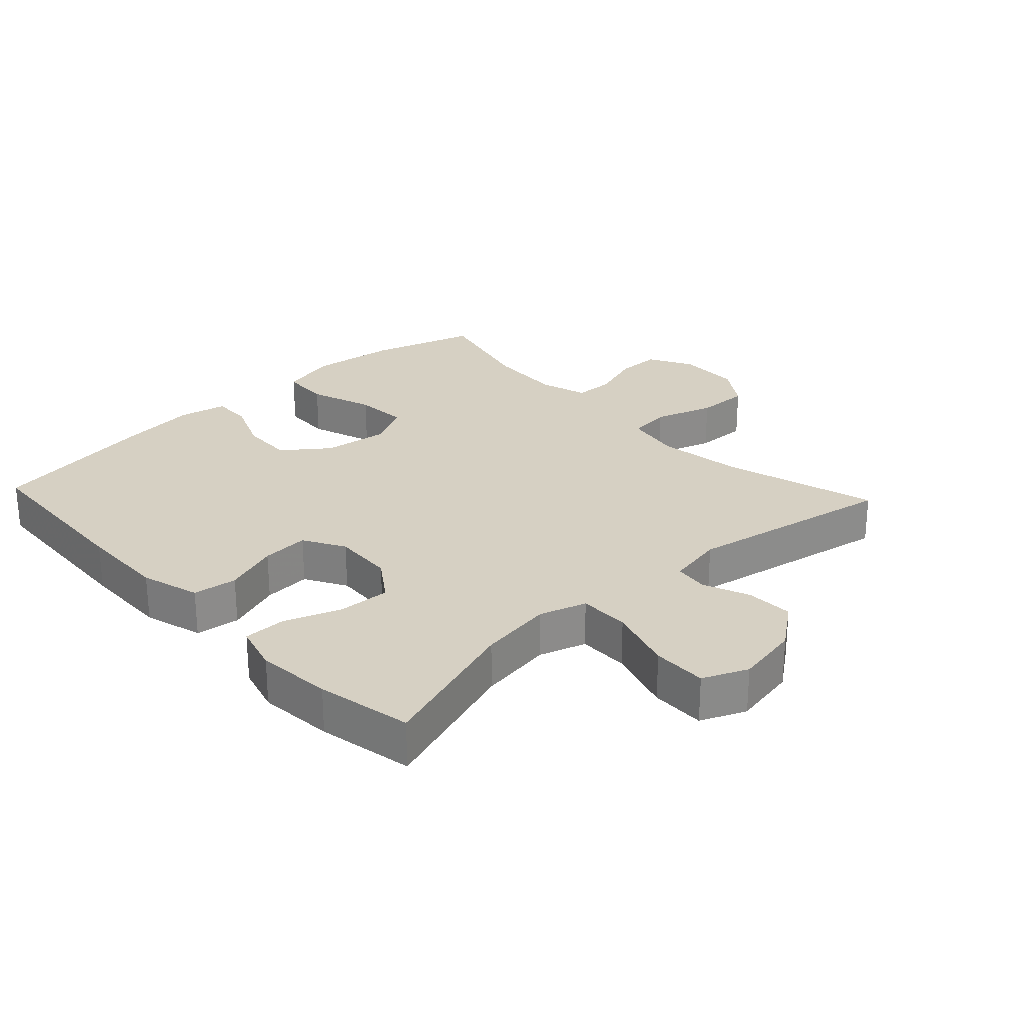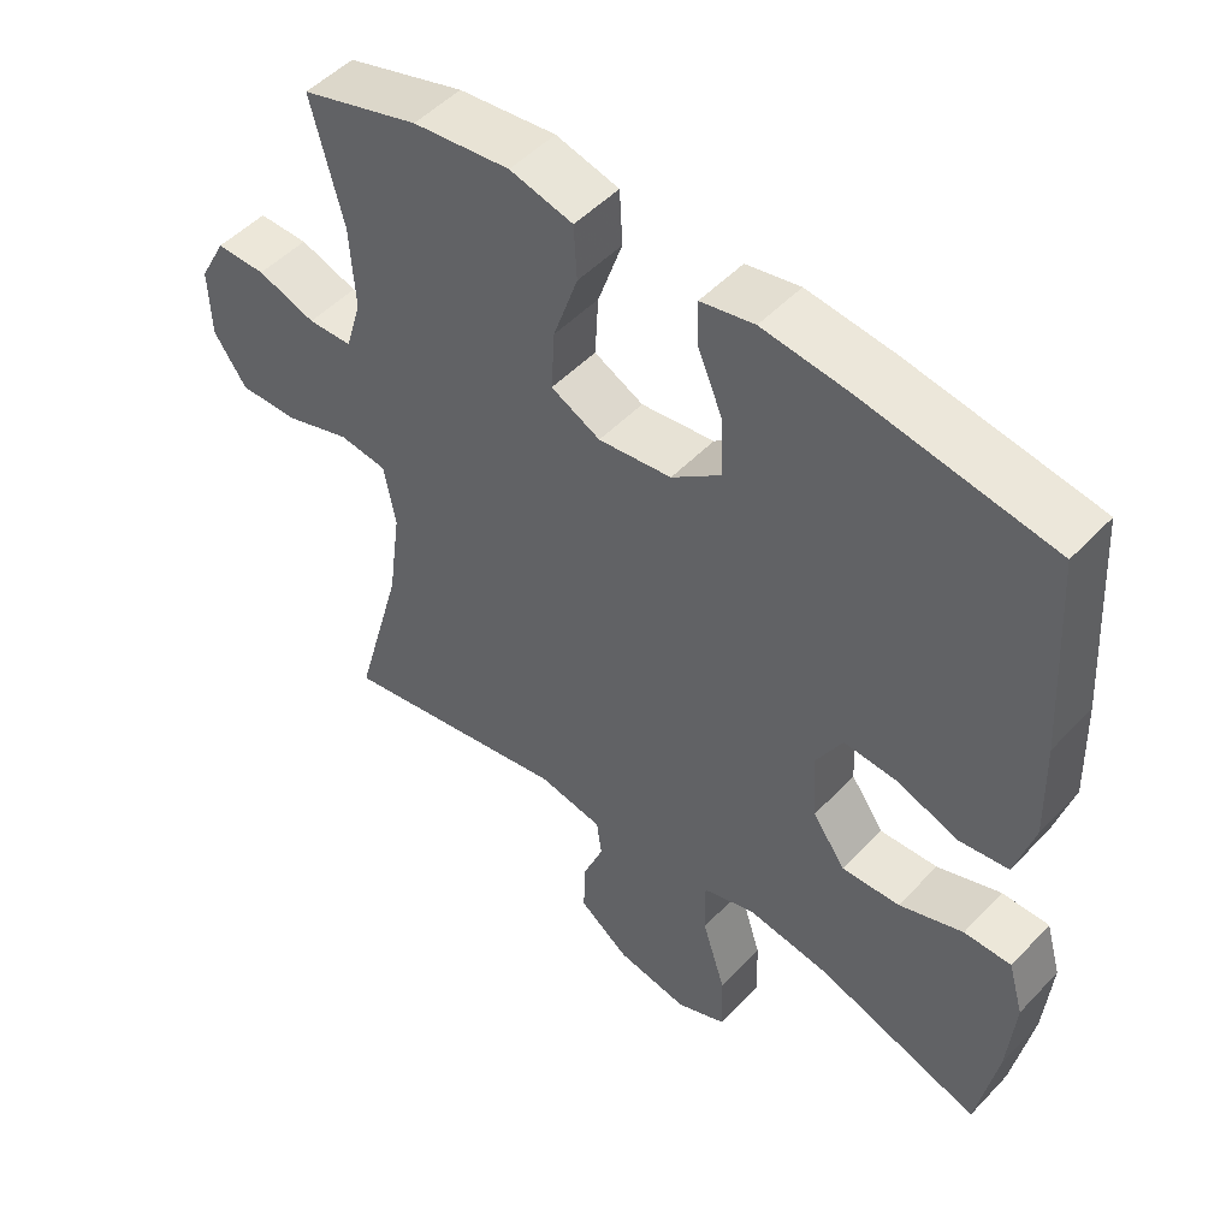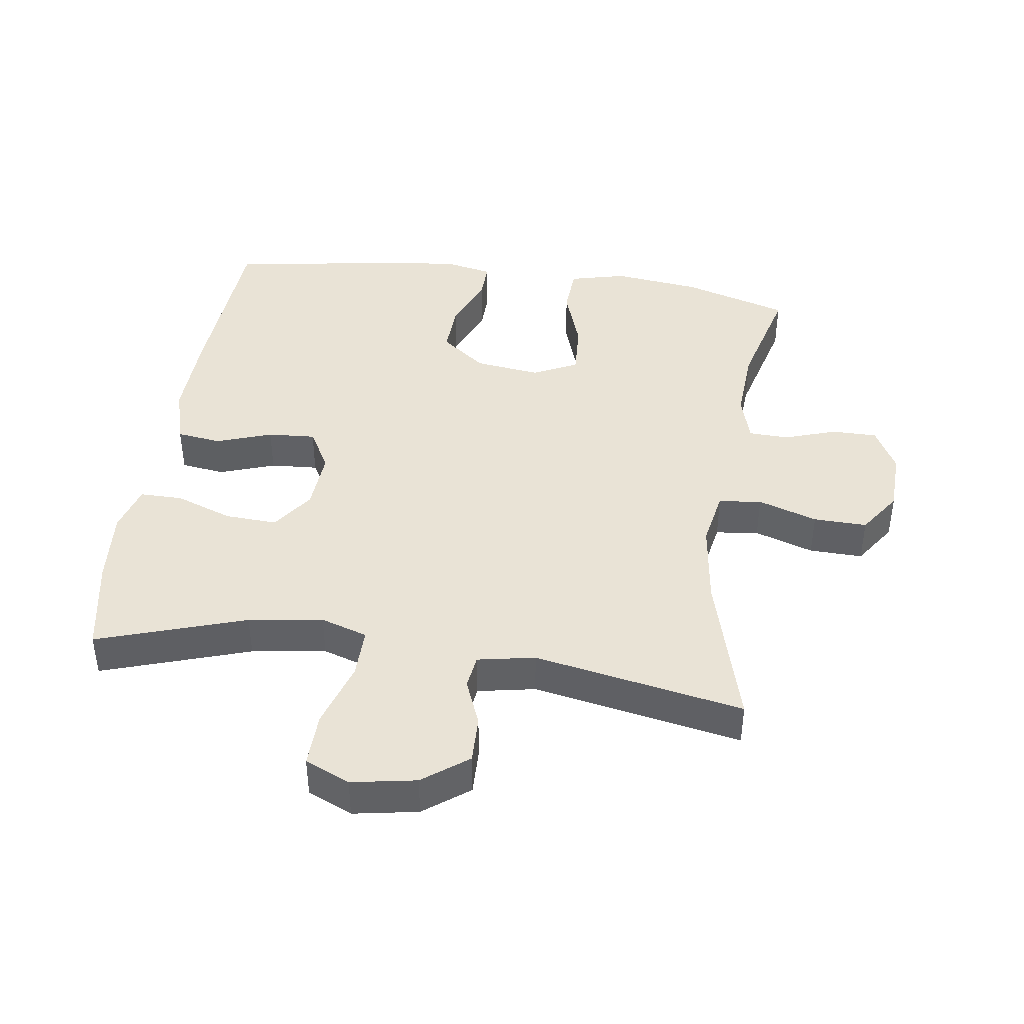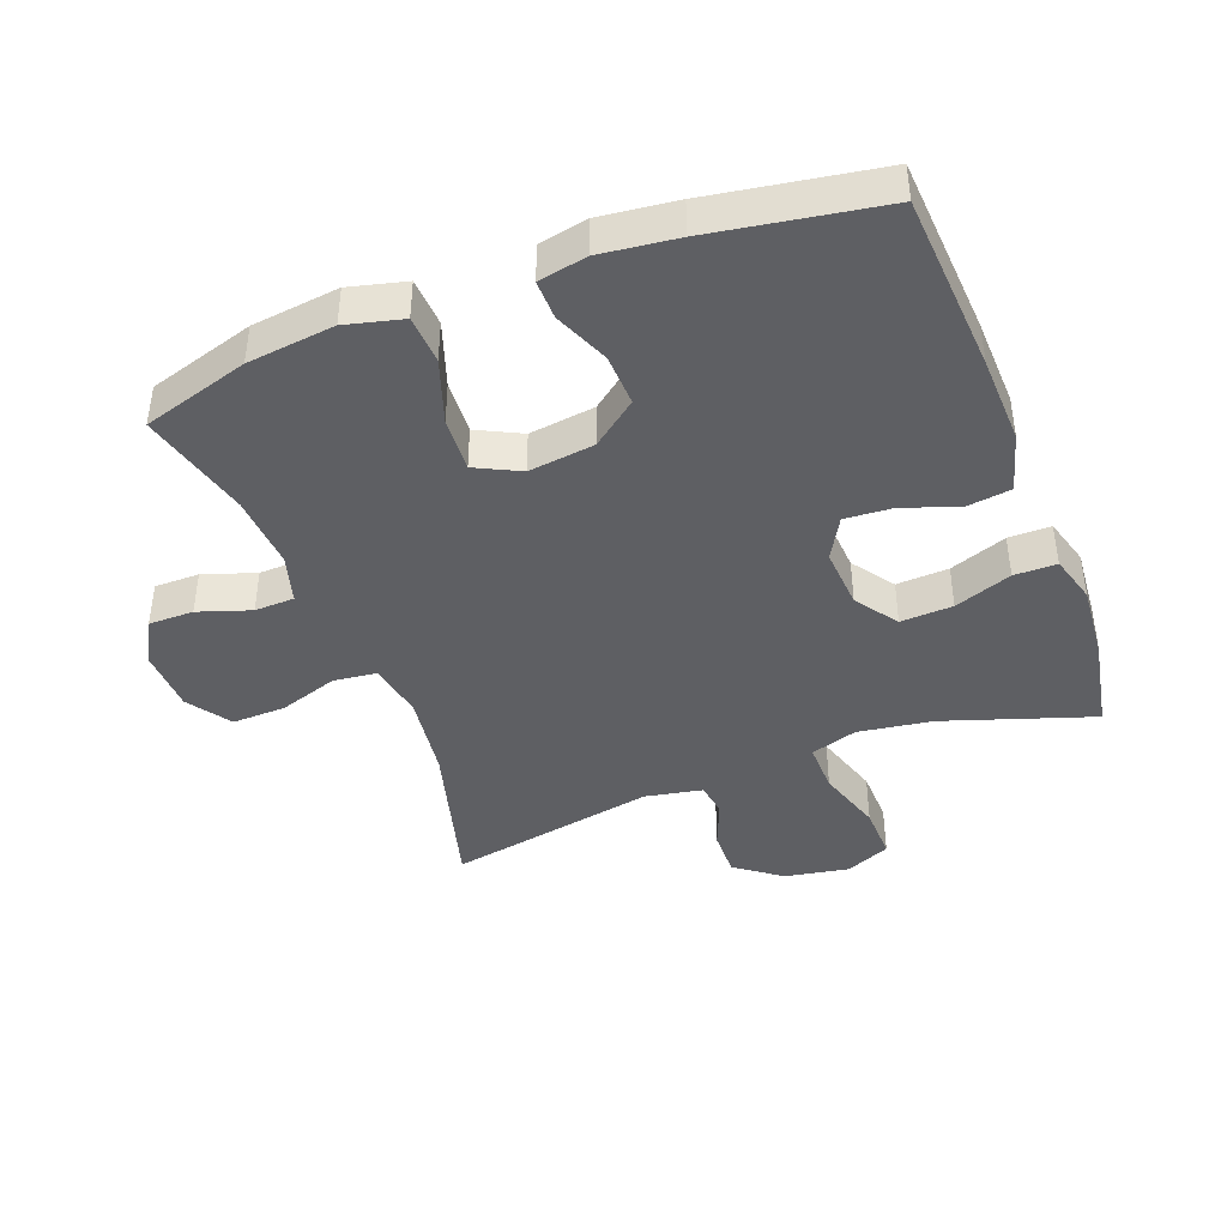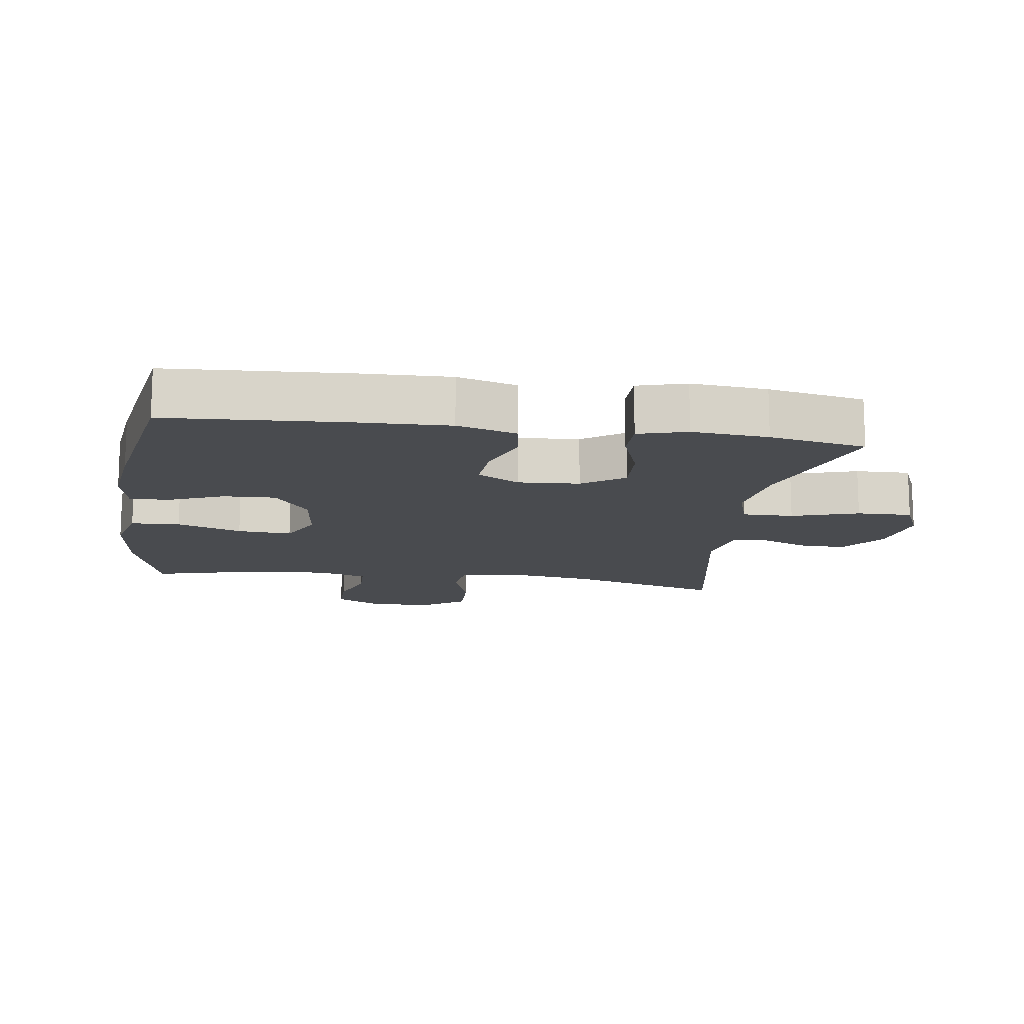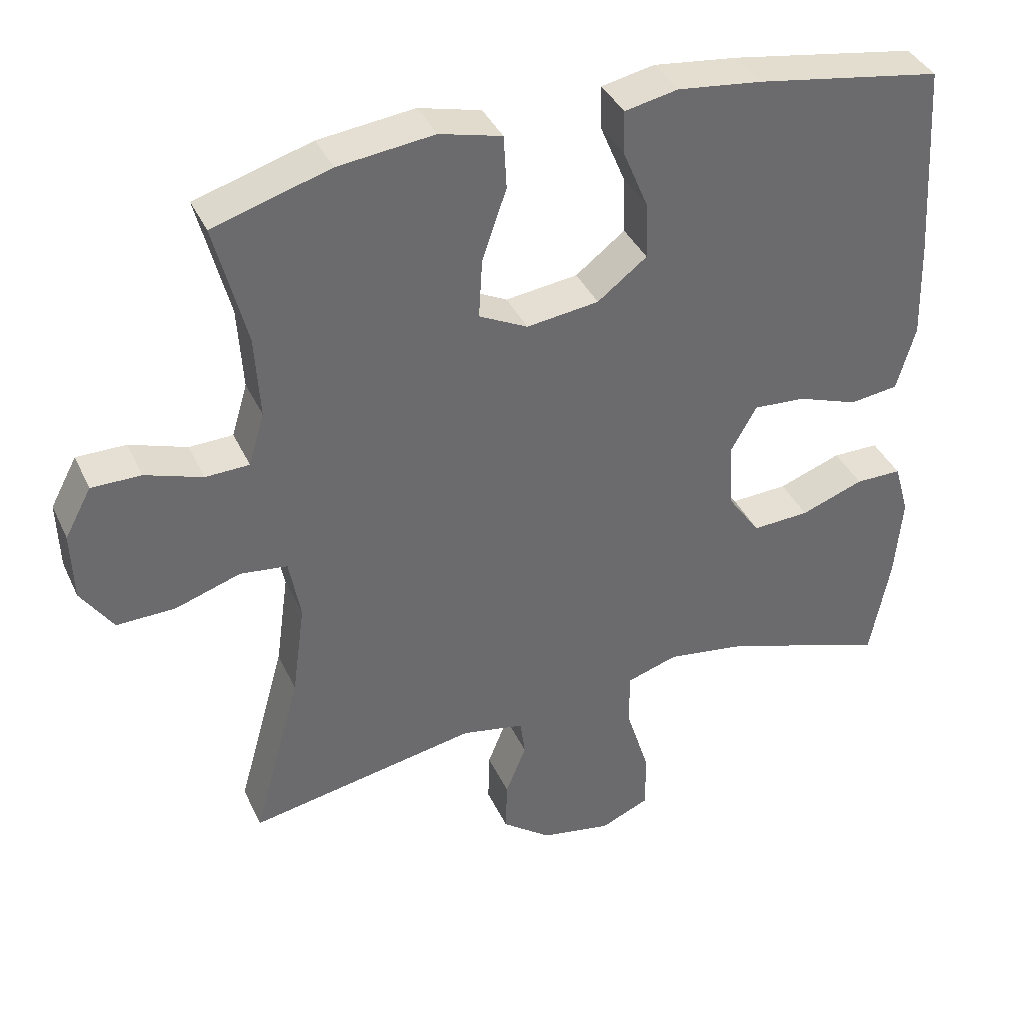
<metadata>
{"format":"obj","ext":"obj","renderer":"f3d","projection":"perspective","resolution":1024,"background":"white","views":[{"elev":26.5,"azim":136.9,"up":"+Y"},{"elev":50.1,"azim":41.4,"up":"+Z"},{"elev":42.1,"azim":-171.7,"up":"+Y"},{"elev":-42.0,"azim":20.9,"up":"+Y"},{"elev":-14.0,"azim":81.7,"up":"+Y"},{"elev":38.2,"azim":-22.9,"up":"+Z"}]}
</metadata>
<code>
v -0.5 0.07 -0.5
v -0.433 0.07 -0.26
v -0.415 0.07 -0.129
v -0.431 0.07 -0.042
v -0.497 0.07 -0.034
v -0.588 0.07 -0.064
v -0.67 0.07 -0.066
v -0.715 0.07 0
v -0.718 0.07 0.096
v -0.681 0.07 0.165
v -0.612 0.07 0.165
v -0.532 0.07 0.138
v -0.471 0.07 0.14
v -0.449 0.07 0.214
v -0.456 0.07 0.329
v -0.5 0.07 0.5
v -0.337 0.07 0.549
v -0.203 0.07 0.565
v -0.116 0.07 0.543
v -0.112 0.07 0.468
v -0.146 0.07 0.369
v -0.151 0.07 0.286
v -0.083 0.07 0.252
v 0.018 0.07 0.265
v 0.087 0.07 0.318
v 0.084 0.07 0.398
v 0.049 0.07 0.482
v 0.048 0.07 0.542
v 0.122 0.07 0.557
v 0.24 0.07 0.543
v 0.5 0.07 0.5
v 0.517 0.07 0.224
v 0.521 0.07 0.088
v 0.495 0.07 -0.003
v 0.427 0.07 -0.012
v 0.342 0.07 0.018
v 0.269 0.07 0.023
v 0.233 0.07 -0.041
v 0.239 0.07 -0.135
v 0.284 0.07 -0.199
v 0.364 0.07 -0.195
v 0.452 0.07 -0.163
v 0.517 0.07 -0.163
v 0.538 0.07 -0.237
v 0.528 0.07 -0.353
v 0.5 0.07 -0.5
v 0.273 0.07 -0.424
v 0.159 0.07 -0.407
v 0.087 0.07 -0.43
v 0.088 0.07 -0.508
v 0.12 0.07 -0.61
v 0.122 0.07 -0.694
v 0.053 0.07 -0.724
v -0.046 0.07 -0.706
v -0.115 0.07 -0.654
v -0.113 0.07 -0.581
v -0.084 0.07 -0.509
v -0.091 0.07 -0.457
v -0.179 0.07 -0.44
v -0.5 0 -0.5
v -0.433 0 -0.26
v -0.415 0 -0.129
v -0.431 0 -0.042
v -0.497 0 -0.034
v -0.588 0 -0.064
v -0.67 0 -0.066
v -0.715 0 0
v -0.718 0 0.096
v -0.681 0 0.165
v -0.612 0 0.165
v -0.532 0 0.138
v -0.471 0 0.14
v -0.449 0 0.214
v -0.456 0 0.329
v -0.5 0 0.5
v -0.337 0 0.549
v -0.203 0 0.565
v -0.116 0 0.543
v -0.112 0 0.468
v -0.146 0 0.369
v -0.151 0 0.286
v -0.083 0 0.252
v 0.018 0 0.265
v 0.087 0 0.318
v 0.084 0 0.398
v 0.049 0 0.482
v 0.048 0 0.542
v 0.122 0 0.557
v 0.24 0 0.543
v 0.5 0 0.5
v 0.517 0 0.224
v 0.521 0 0.088
v 0.495 0 -0.003
v 0.427 0 -0.012
v 0.342 0 0.018
v 0.269 0 0.023
v 0.233 0 -0.041
v 0.239 0 -0.135
v 0.284 0 -0.199
v 0.364 0 -0.195
v 0.452 0 -0.163
v 0.517 0 -0.163
v 0.538 0 -0.237
v 0.528 0 -0.353
v 0.5 0 -0.5
v 0.273 0 -0.424
v 0.159 0 -0.407
v 0.087 0 -0.43
v 0.088 0 -0.508
v 0.12 0 -0.61
v 0.122 0 -0.694
v 0.053 0 -0.724
v -0.046 0 -0.706
v -0.115 0 -0.654
v -0.113 0 -0.581
v -0.084 0 -0.509
v -0.091 0 -0.457
v -0.179 0 -0.44
f 54 55 56 57
f 54 57 58
f 53 54 58
f 50 51 52 53
f 49 50 53 58
f 48 49 58 59
f 44 45 46 47
f 44 47 48
f 41 42 43 44
f 40 41 44 48
f 39 40 48 59
f 33 34 35 36
f 33 36 37
f 32 33 37
f 31 32 37
f 30 31 37 38
f 26 27 28 29
f 25 26 29 30
f 18 19 20 21
f 18 21 22
f 15 16 17 18
f 14 15 18 22
f 13 14 22 23
f 9 10 11 12
f 9 12 13
f 8 9 13
f 5 6 7 8
f 4 5 8 13
f 39 59 1 2
f 38 39 2 3
f 25 30 38
f 24 25 38 3
f 4 13 23 24
f 3 4 24
f 116 115 114 113
f 117 116 113
f 117 113 112
f 112 111 110 109
f 117 112 109 108
f 118 117 108 107
f 106 105 104 103
f 107 106 103
f 103 102 101 100
f 107 103 100 99
f 118 107 99 98
f 95 94 93 92
f 96 95 92
f 96 92 91
f 96 91 90
f 97 96 90 89
f 88 87 86 85
f 89 88 85 84
f 80 79 78 77
f 81 80 77
f 77 76 75 74
f 81 77 74 73
f 82 81 73 72
f 71 70 69 68
f 72 71 68
f 72 68 67
f 67 66 65 64
f 72 67 64 63
f 61 60 118 98
f 62 61 98 97
f 97 89 84
f 62 97 84 83
f 83 82 72 63
f 83 63 62
f 1 60 61 2
f 2 61 62 3
f 3 62 63 4
f 4 63 64 5
f 5 64 65 6
f 6 65 66 7
f 7 66 67 8
f 8 67 68 9
f 9 68 69 10
f 10 69 70 11
f 11 70 71 12
f 12 71 72 13
f 13 72 73 14
f 14 73 74 15
f 15 74 75 16
f 16 75 76 17
f 17 76 77 18
f 18 77 78 19
f 19 78 79 20
f 20 79 80 21
f 21 80 81 22
f 22 81 82 23
f 23 82 83 24
f 24 83 84 25
f 25 84 85 26
f 26 85 86 27
f 27 86 87 28
f 28 87 88 29
f 29 88 89 30
f 30 89 90 31
f 31 90 91 32
f 32 91 92 33
f 33 92 93 34
f 34 93 94 35
f 35 94 95 36
f 36 95 96 37
f 37 96 97 38
f 38 97 98 39
f 39 98 99 40
f 40 99 100 41
f 41 100 101 42
f 42 101 102 43
f 43 102 103 44
f 44 103 104 45
f 45 104 105 46
f 46 105 106 47
f 47 106 107 48
f 48 107 108 49
f 49 108 109 50
f 50 109 110 51
f 51 110 111 52
f 52 111 112 53
f 53 112 113 54
f 54 113 114 55
f 55 114 115 56
f 56 115 116 57
f 57 116 117 58
f 58 117 118 59
f 59 118 60 1

</code>
